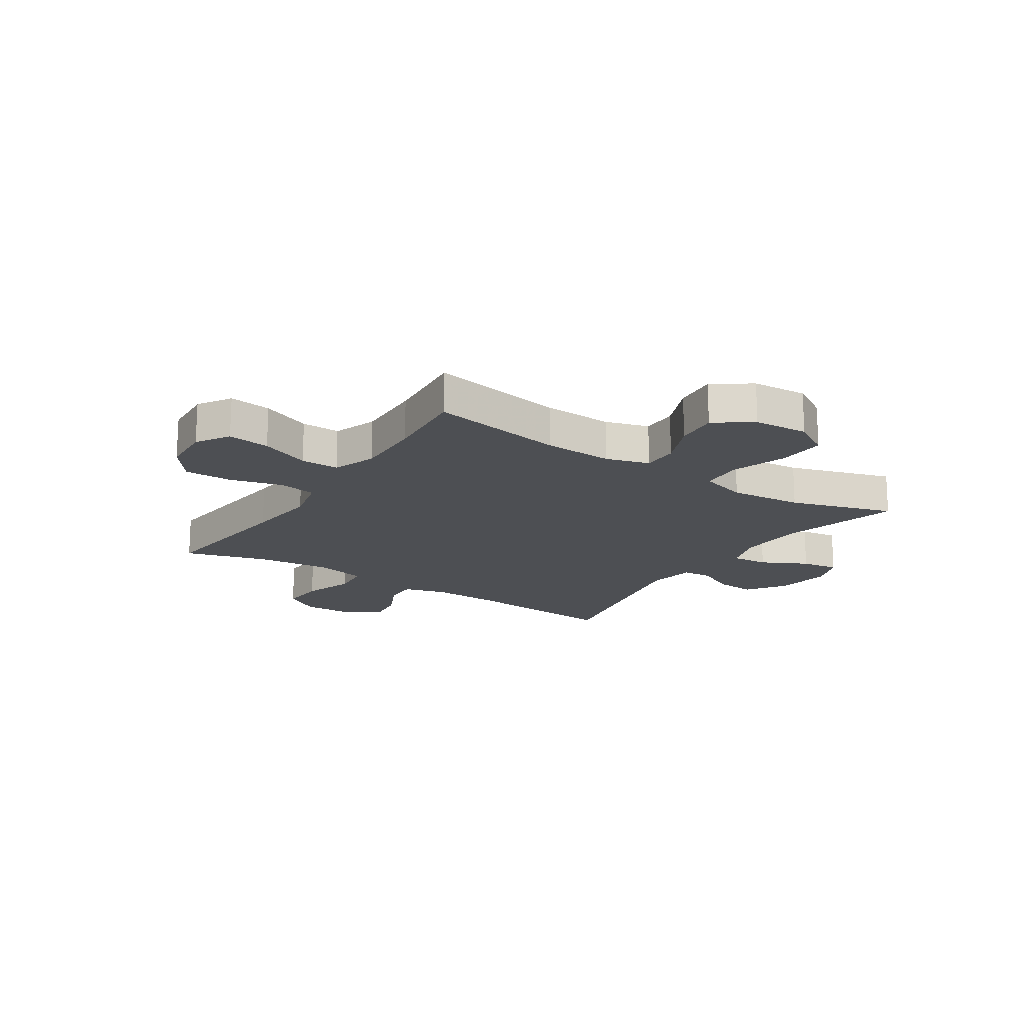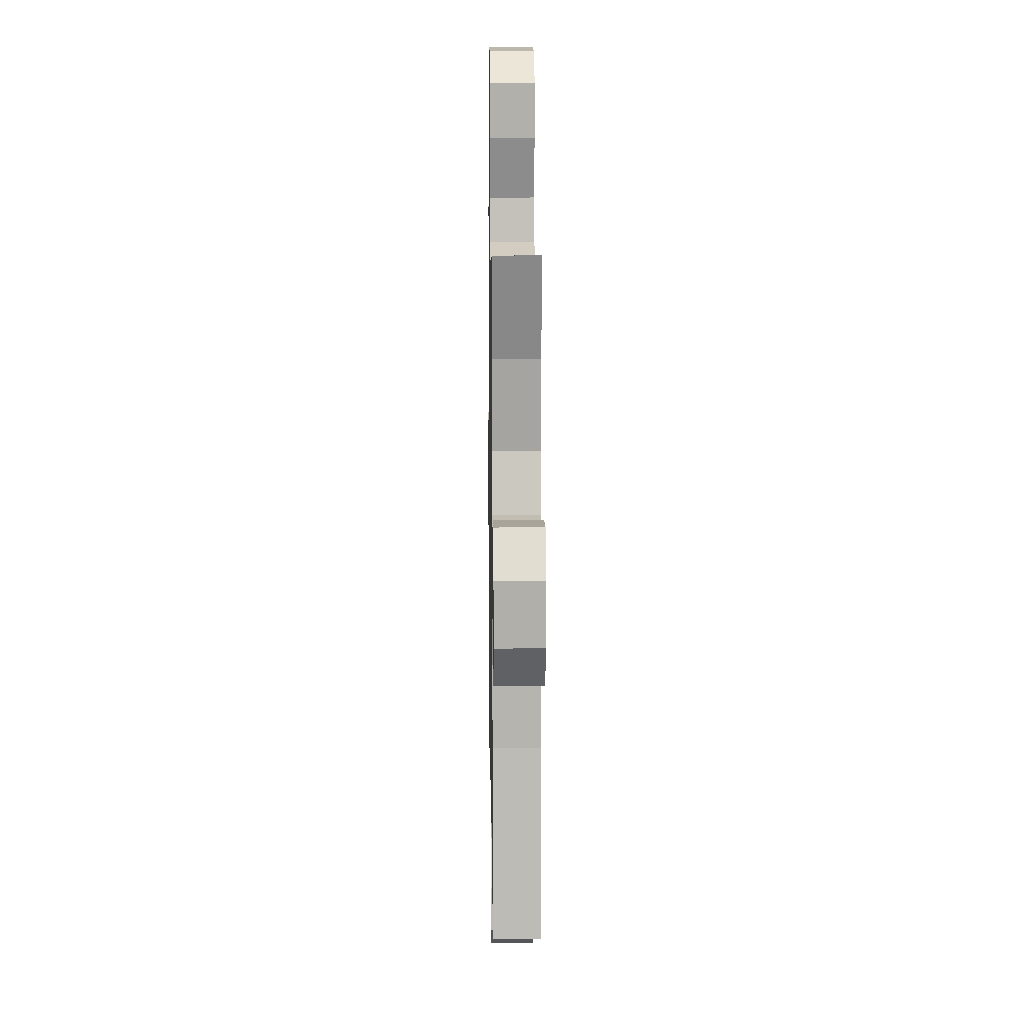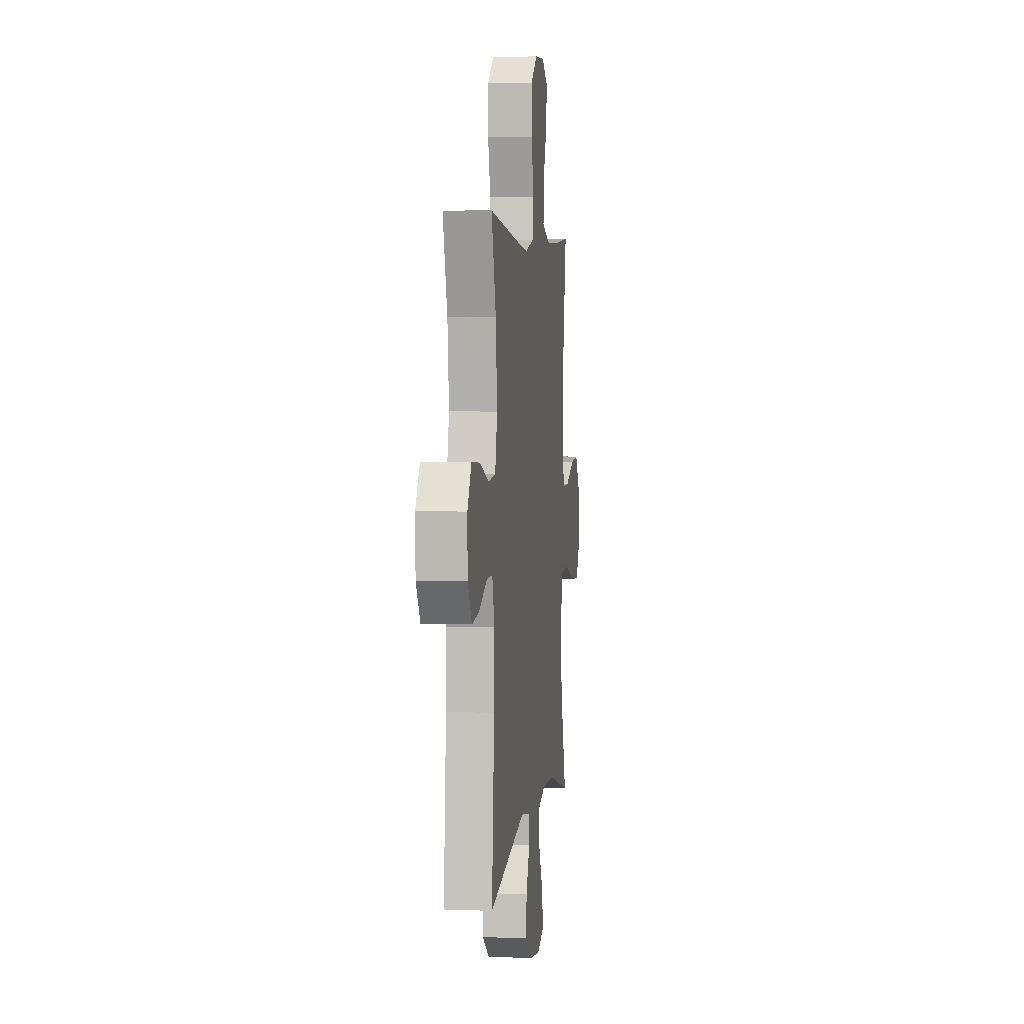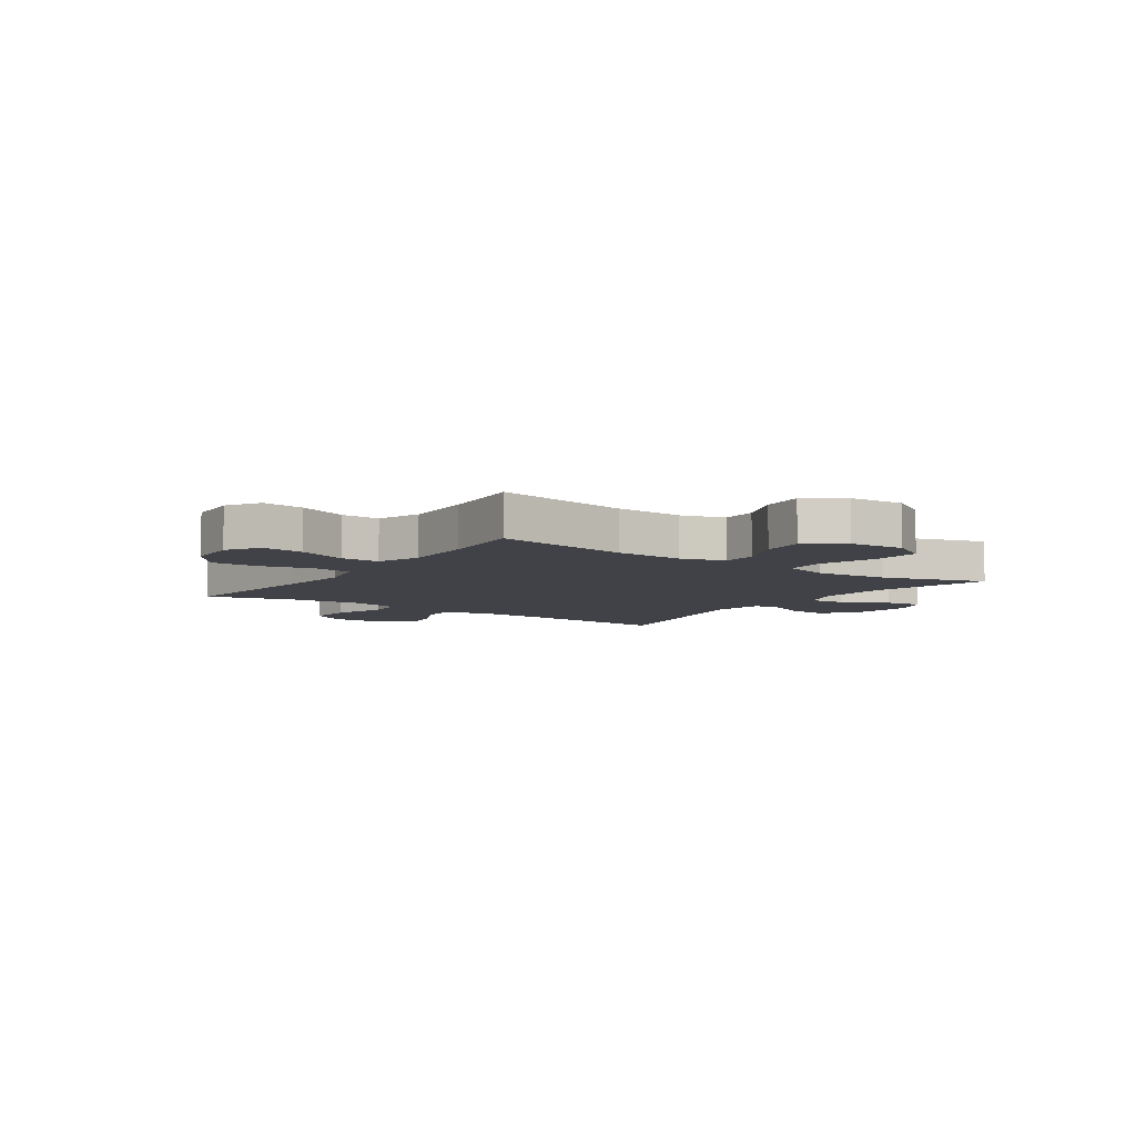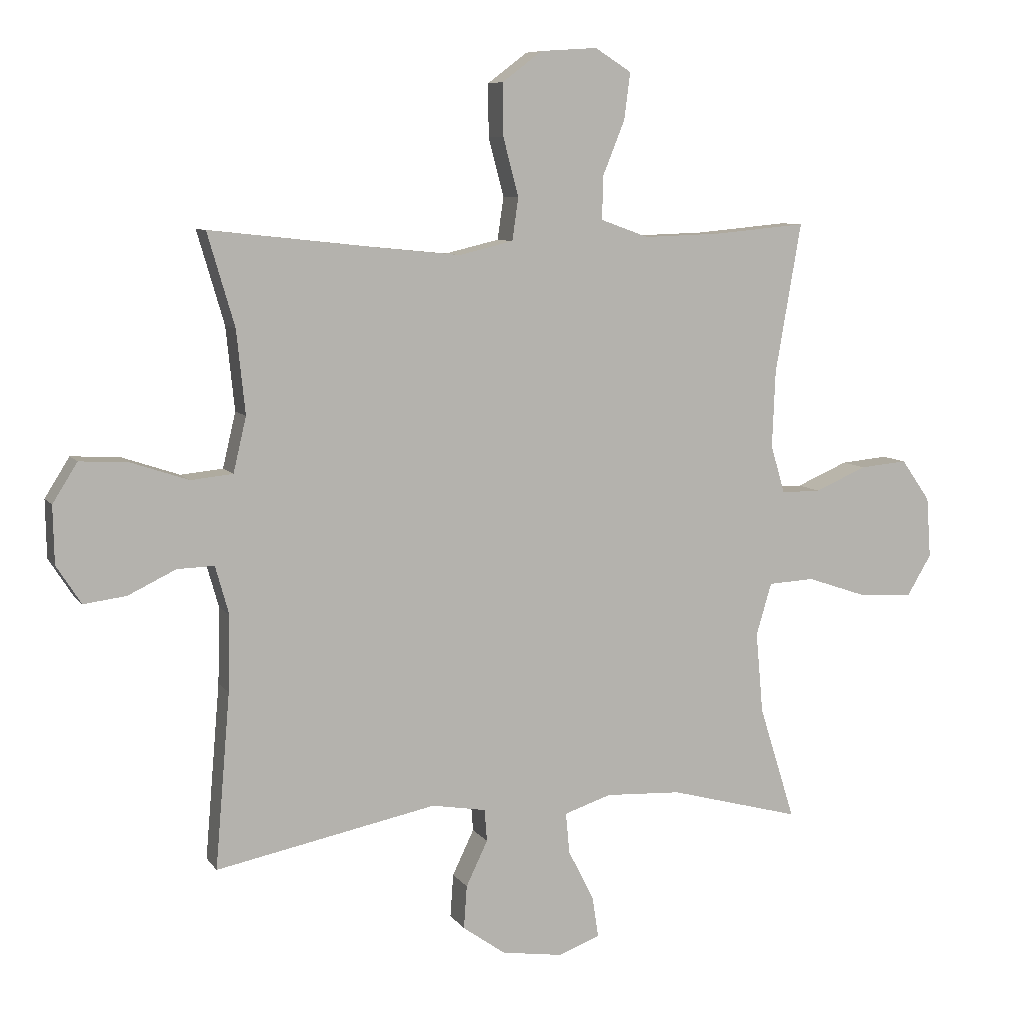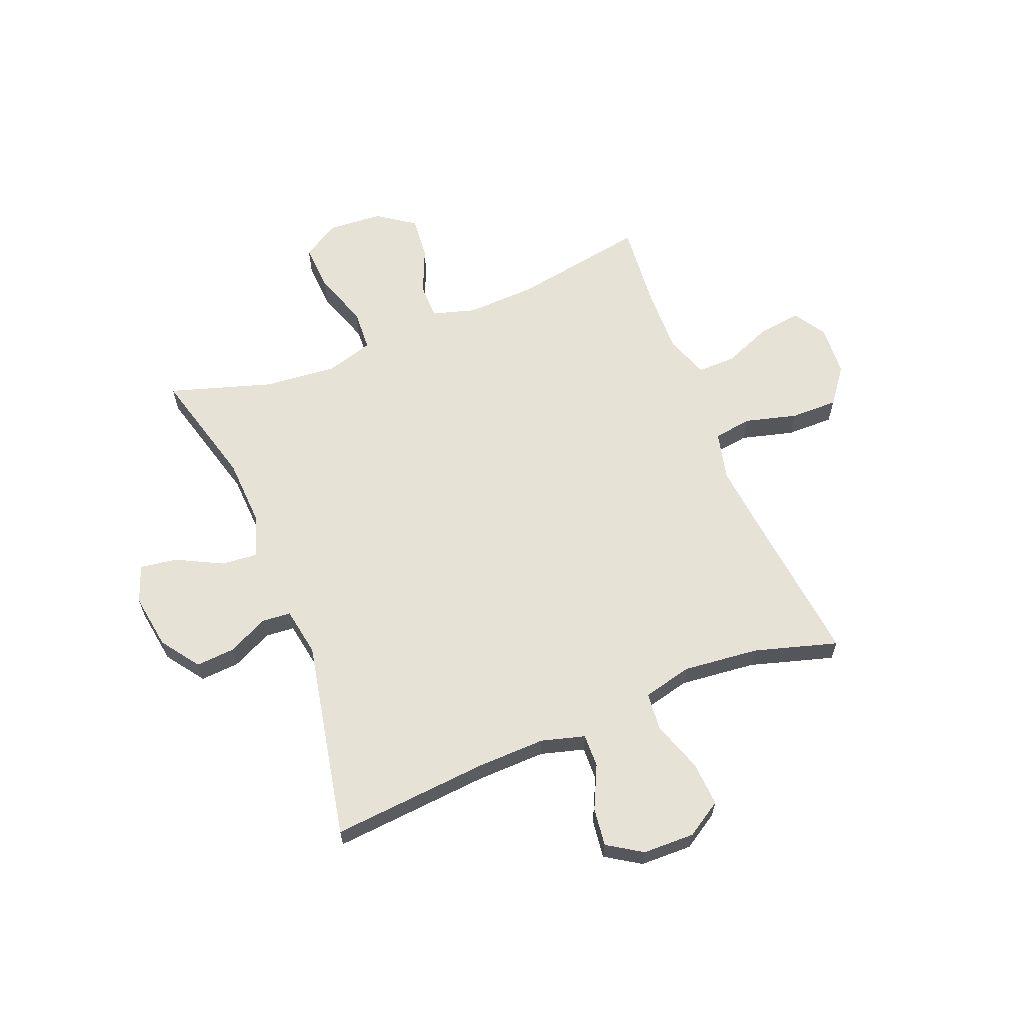
<metadata>
{"format":"obj","ext":"obj","renderer":"f3d","projection":"perspective","resolution":1024,"background":"white","views":[{"elev":-17.5,"azim":56.7,"up":"+Y"},{"elev":10.9,"azim":-90.8,"up":"+Z"},{"elev":3.9,"azim":-82.8,"up":"+Z"},{"elev":-6.8,"azim":55.2,"up":"+Y"},{"elev":8.0,"azim":-19.8,"up":"+Z"},{"elev":62.9,"azim":-111.9,"up":"+Y"}]}
</metadata>
<code>
v 0.5 0.07 -0.5
v 0.287 0.07 -0.443
v 0.164 0.07 -0.437
v 0.088 0.07 -0.462
v 0.094 0.07 -0.528
v 0.136 0.07 -0.61
v 0.146 0.07 -0.677
v 0.079 0.07 -0.702
v -0.021 0.07 -0.687
v -0.09 0.07 -0.638
v -0.085 0.07 -0.568
v -0.05 0.07 -0.495
v -0.054 0.07 -0.443
v -0.142 0.07 -0.428
v -0.5 0.07 -0.5
v -0.476 0.07 -0.217
v -0.473 0.07 -0.094
v -0.495 0.07 -0.016
v -0.555 0.07 -0.018
v -0.632 0.07 -0.055
v -0.701 0.07 -0.064
v -0.741 0.07 -0.002
v -0.743 0.07 0.091
v -0.703 0.07 0.155
v -0.623 0.07 0.15
v -0.531 0.07 0.119
v -0.463 0.07 0.126
v -0.442 0.07 0.215
v -0.456 0.07 0.35
v -0.5 0.07 0.5
v -0.225 0.07 0.47
v -0.094 0.07 0.457
v -0.006 0.07 0.478
v 0.004 0.07 0.547
v -0.021 0.07 0.641
v -0.022 0.07 0.726
v 0.043 0.07 0.775
v 0.135 0.07 0.781
v 0.194 0.07 0.744
v 0.184 0.07 0.668
v 0.148 0.07 0.579
v 0.147 0.07 0.51
v 0.225 0.07 0.482
v 0.349 0.07 0.486
v 0.5 0.07 0.5
v 0.458 0.07 0.257
v 0.453 0.07 0.133
v 0.476 0.07 0.055
v 0.54 0.07 0.055
v 0.624 0.07 0.091
v 0.701 0.07 0.098
v 0.748 0.07 0.031
v 0.755 0.07 -0.067
v 0.715 0.07 -0.134
v 0.63 0.07 -0.129
v 0.53 0.07 -0.095
v 0.455 0.07 -0.099
v 0.43 0.07 -0.184
v 0.442 0.07 -0.315
v 0.5 0 -0.5
v 0.287 0 -0.443
v 0.164 0 -0.437
v 0.088 0 -0.462
v 0.094 0 -0.528
v 0.136 0 -0.61
v 0.146 0 -0.677
v 0.079 0 -0.702
v -0.021 0 -0.687
v -0.09 0 -0.638
v -0.085 0 -0.568
v -0.05 0 -0.495
v -0.054 0 -0.443
v -0.142 0 -0.428
v -0.5 0 -0.5
v -0.476 0 -0.217
v -0.473 0 -0.094
v -0.495 0 -0.016
v -0.555 0 -0.018
v -0.632 0 -0.055
v -0.701 0 -0.064
v -0.741 0 -0.002
v -0.743 0 0.091
v -0.703 0 0.155
v -0.623 0 0.15
v -0.531 0 0.119
v -0.463 0 0.126
v -0.442 0 0.215
v -0.456 0 0.35
v -0.5 0 0.5
v -0.225 0 0.47
v -0.094 0 0.457
v -0.006 0 0.478
v 0.004 0 0.547
v -0.021 0 0.641
v -0.022 0 0.726
v 0.043 0 0.775
v 0.135 0 0.781
v 0.194 0 0.744
v 0.184 0 0.668
v 0.148 0 0.579
v 0.147 0 0.51
v 0.225 0 0.482
v 0.349 0 0.486
v 0.5 0 0.5
v 0.458 0 0.257
v 0.453 0 0.133
v 0.476 0 0.055
v 0.54 0 0.055
v 0.624 0 0.091
v 0.701 0 0.098
v 0.748 0 0.031
v 0.755 0 -0.067
v 0.715 0 -0.134
v 0.63 0 -0.129
v 0.53 0 -0.095
v 0.455 0 -0.099
v 0.43 0 -0.184
v 0.442 0 -0.315
f 53 54 55 56
f 53 56 57
f 52 53 57
f 49 50 51 52
f 48 49 52 57
f 47 48 57 58
f 44 45 46
f 43 44 46 47
f 42 43 47 58
f 38 39 40 41
f 38 41 42
f 37 38 42
f 34 35 36 37
f 33 34 37 42
f 32 33 42 58
f 29 30 31
f 28 29 31 32
f 27 28 32 58
f 23 24 25 26
f 19 20 21 22
f 18 19 22 23
f 14 15 16
f 13 14 16 17
f 9 10 11 12
f 9 12 13
f 8 9 13
f 5 6 7 8
f 4 5 8 13
f 3 4 13 17
f 59 1 2
f 18 23 26 27
f 18 27 58 59
f 17 18 59
f 2 3 17 59
f 115 114 113 112
f 116 115 112
f 116 112 111
f 111 110 109 108
f 116 111 108 107
f 117 116 107 106
f 105 104 103
f 106 105 103 102
f 117 106 102 101
f 100 99 98 97
f 101 100 97
f 101 97 96
f 96 95 94 93
f 101 96 93 92
f 117 101 92 91
f 90 89 88
f 91 90 88 87
f 117 91 87 86
f 85 84 83 82
f 81 80 79 78
f 82 81 78 77
f 75 74 73
f 76 75 73 72
f 71 70 69 68
f 72 71 68
f 72 68 67
f 67 66 65 64
f 72 67 64 63
f 76 72 63 62
f 61 60 118
f 86 85 82 77
f 118 117 86 77
f 118 77 76
f 118 76 62 61
f 1 60 61 2
f 2 61 62 3
f 3 62 63 4
f 4 63 64 5
f 5 64 65 6
f 6 65 66 7
f 7 66 67 8
f 8 67 68 9
f 9 68 69 10
f 10 69 70 11
f 11 70 71 12
f 12 71 72 13
f 13 72 73 14
f 14 73 74 15
f 15 74 75 16
f 16 75 76 17
f 17 76 77 18
f 18 77 78 19
f 19 78 79 20
f 20 79 80 21
f 21 80 81 22
f 22 81 82 23
f 23 82 83 24
f 24 83 84 25
f 25 84 85 26
f 26 85 86 27
f 27 86 87 28
f 28 87 88 29
f 29 88 89 30
f 30 89 90 31
f 31 90 91 32
f 32 91 92 33
f 33 92 93 34
f 34 93 94 35
f 35 94 95 36
f 36 95 96 37
f 37 96 97 38
f 38 97 98 39
f 39 98 99 40
f 40 99 100 41
f 41 100 101 42
f 42 101 102 43
f 43 102 103 44
f 44 103 104 45
f 45 104 105 46
f 46 105 106 47
f 47 106 107 48
f 48 107 108 49
f 49 108 109 50
f 50 109 110 51
f 51 110 111 52
f 52 111 112 53
f 53 112 113 54
f 54 113 114 55
f 55 114 115 56
f 56 115 116 57
f 57 116 117 58
f 58 117 118 59
f 59 118 60 1

</code>
